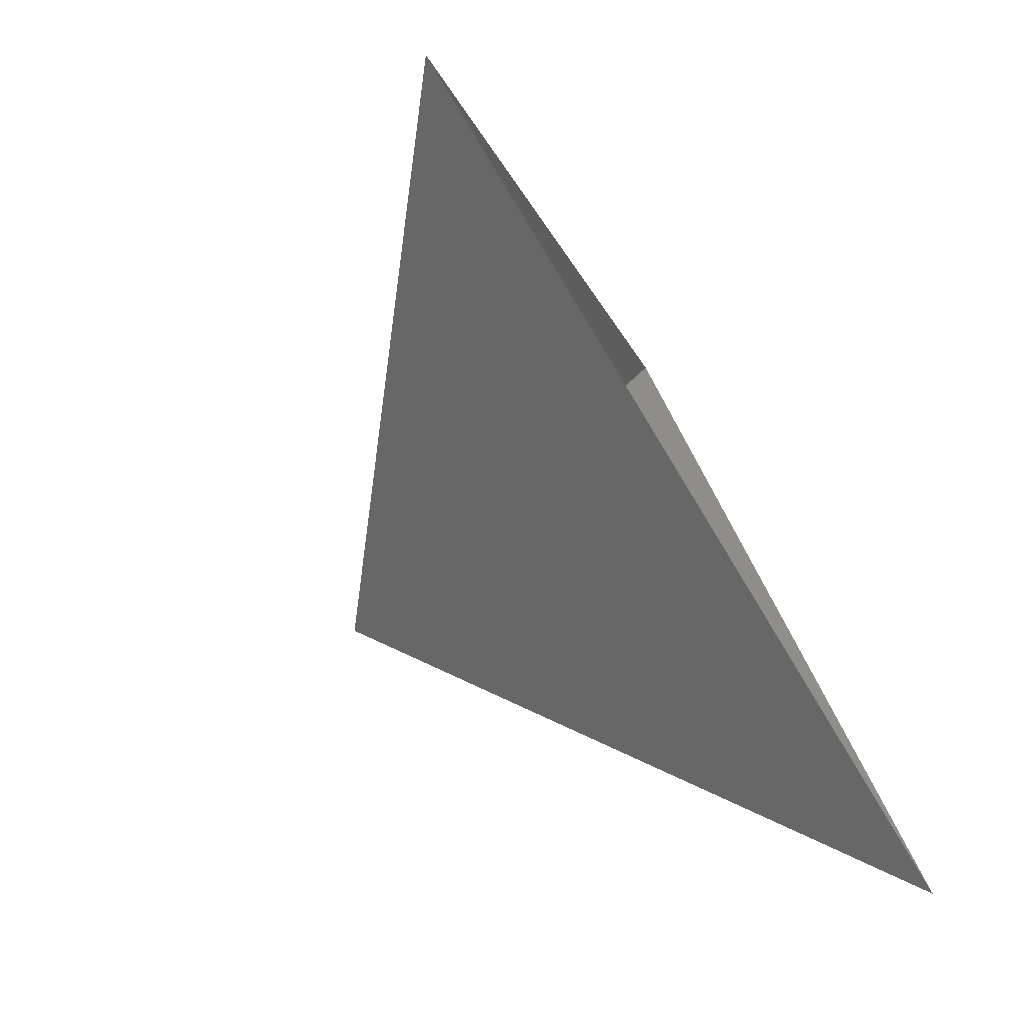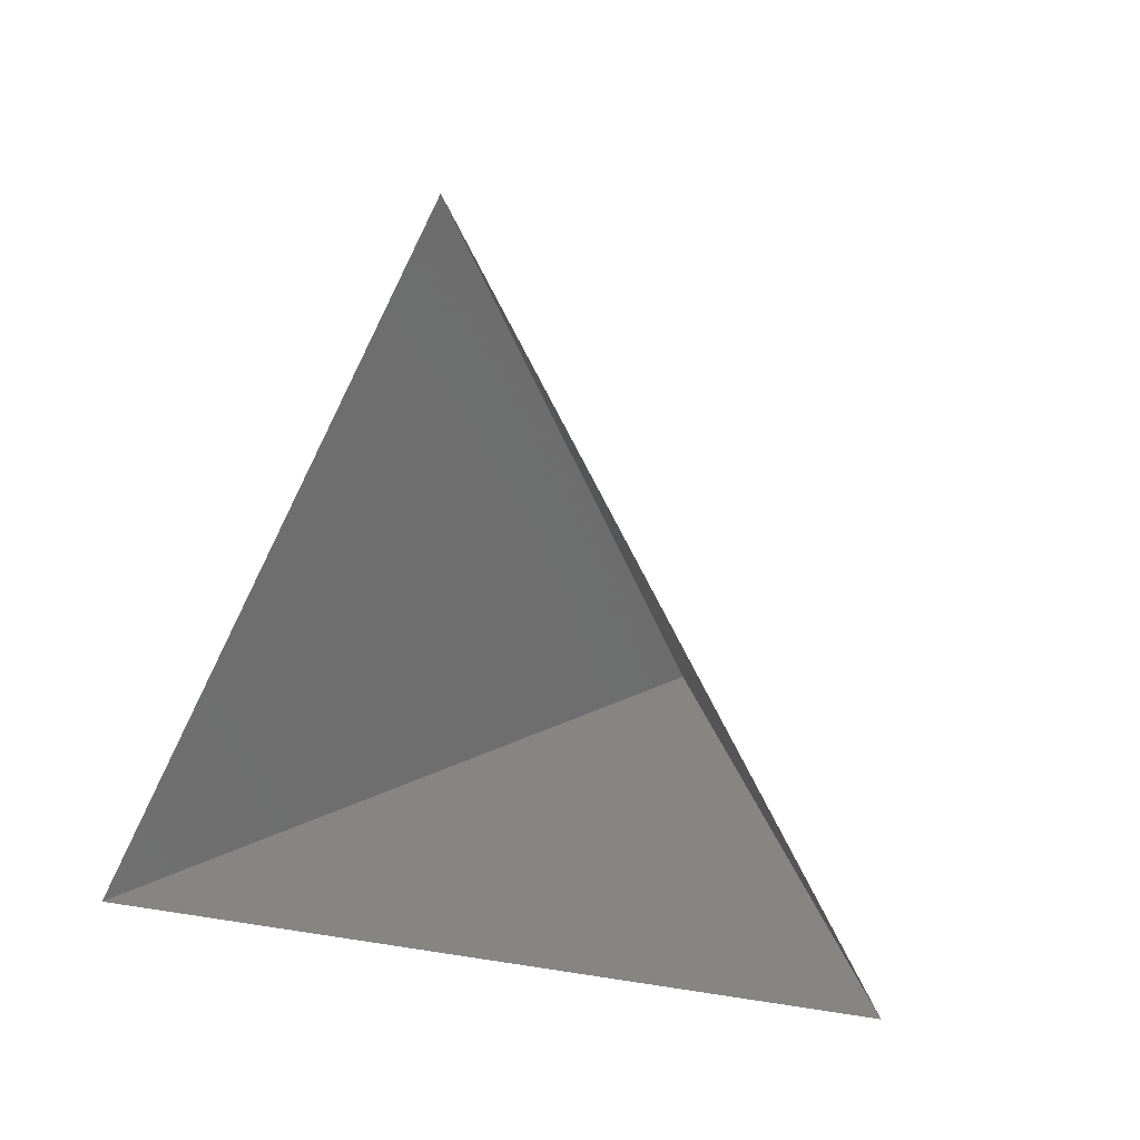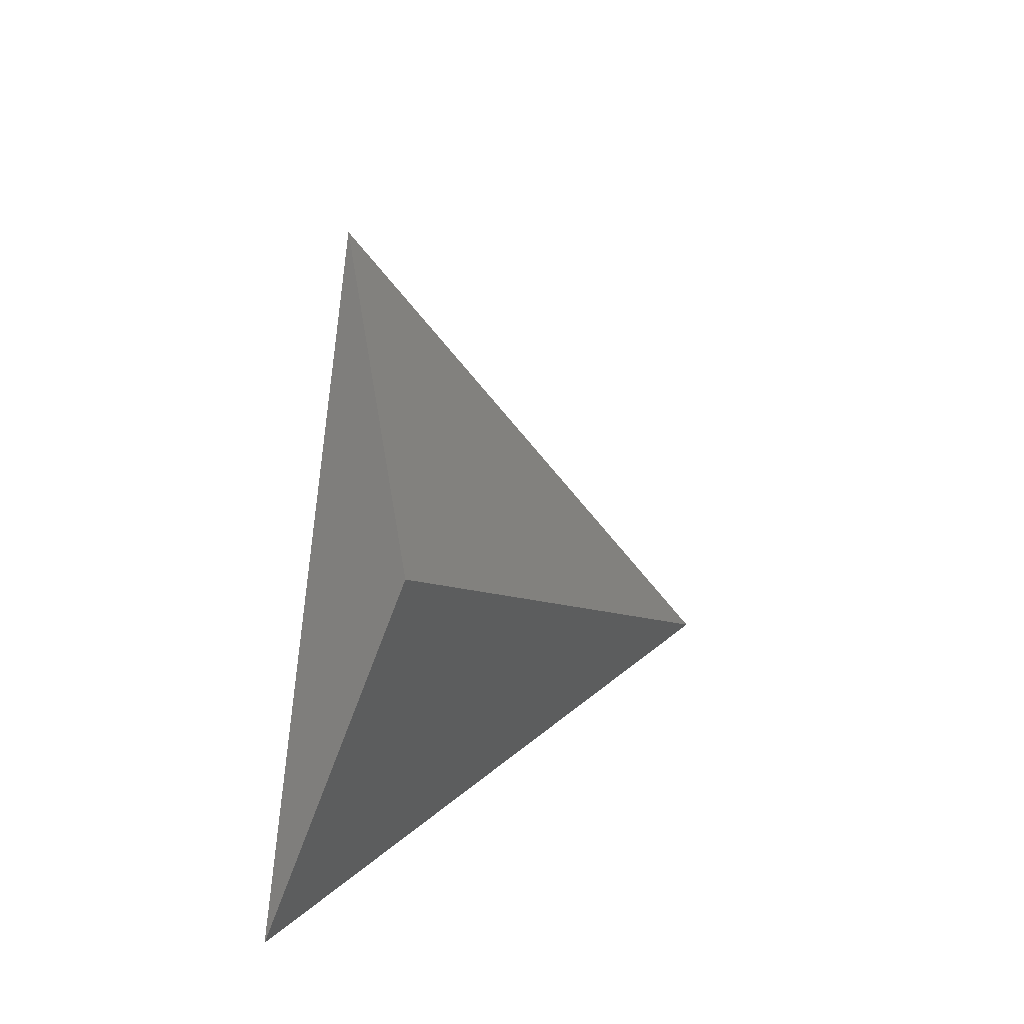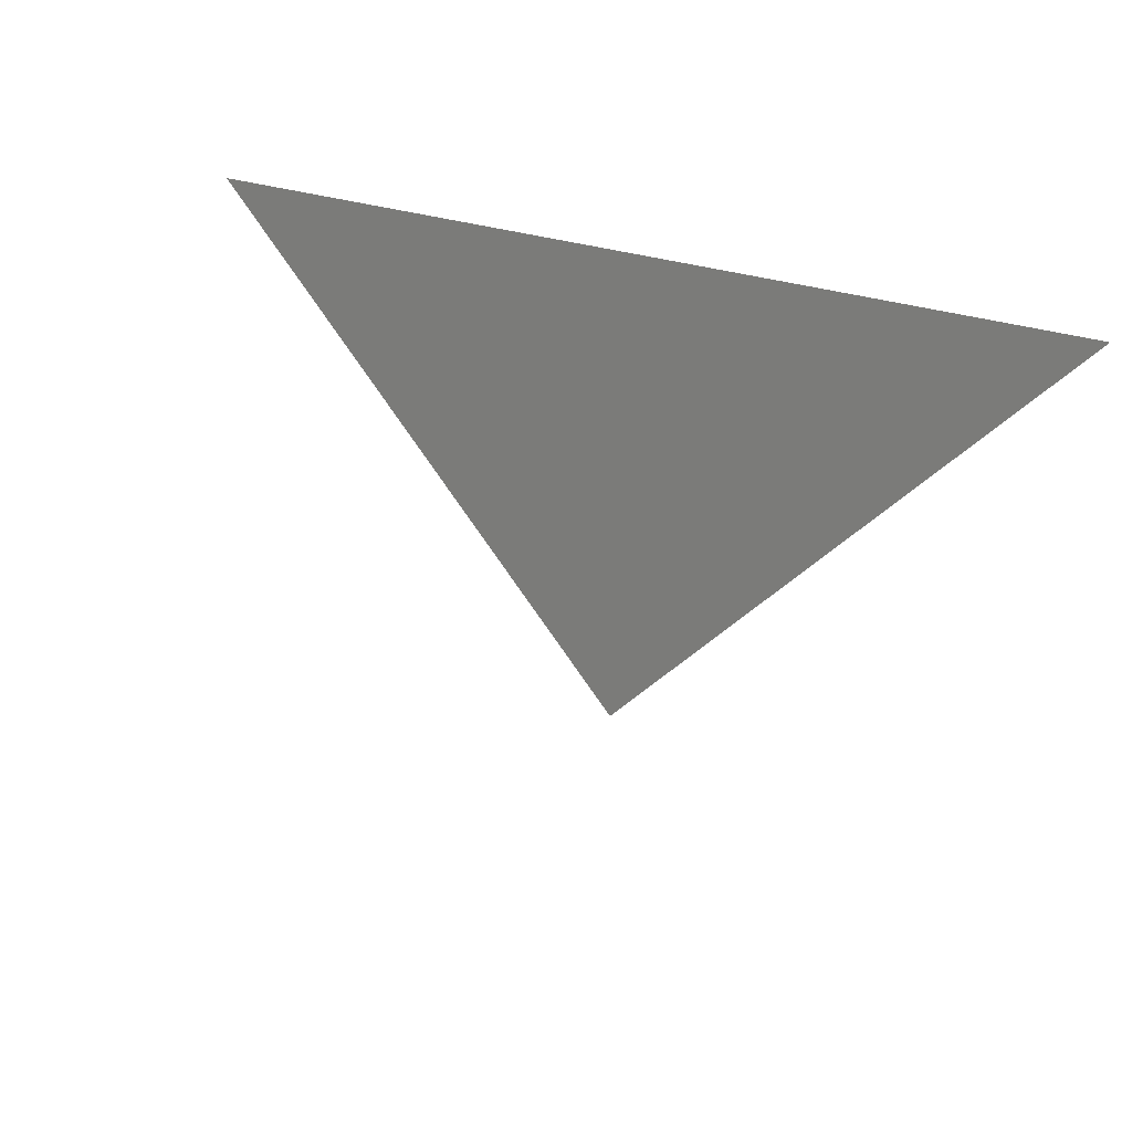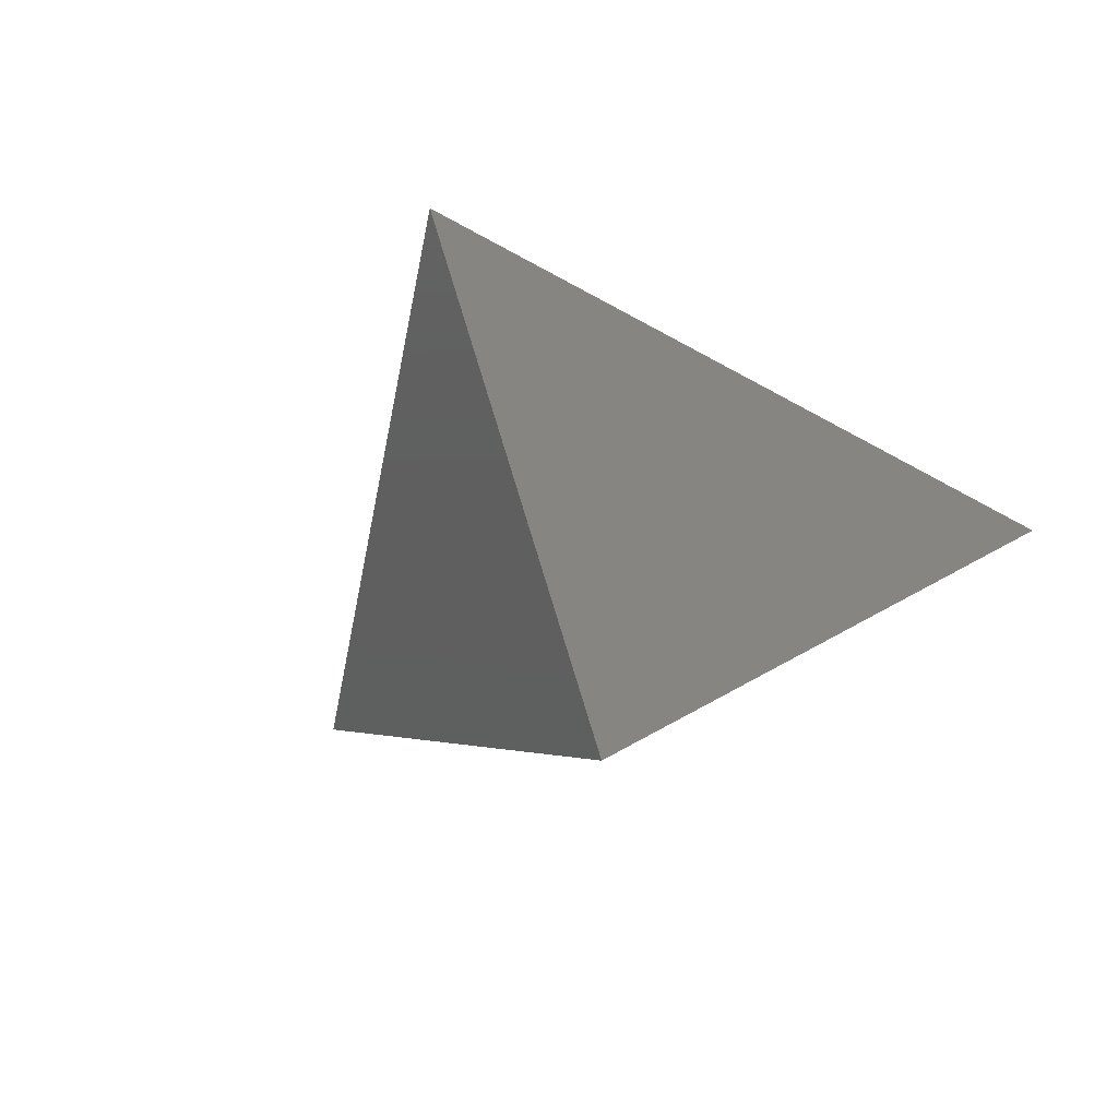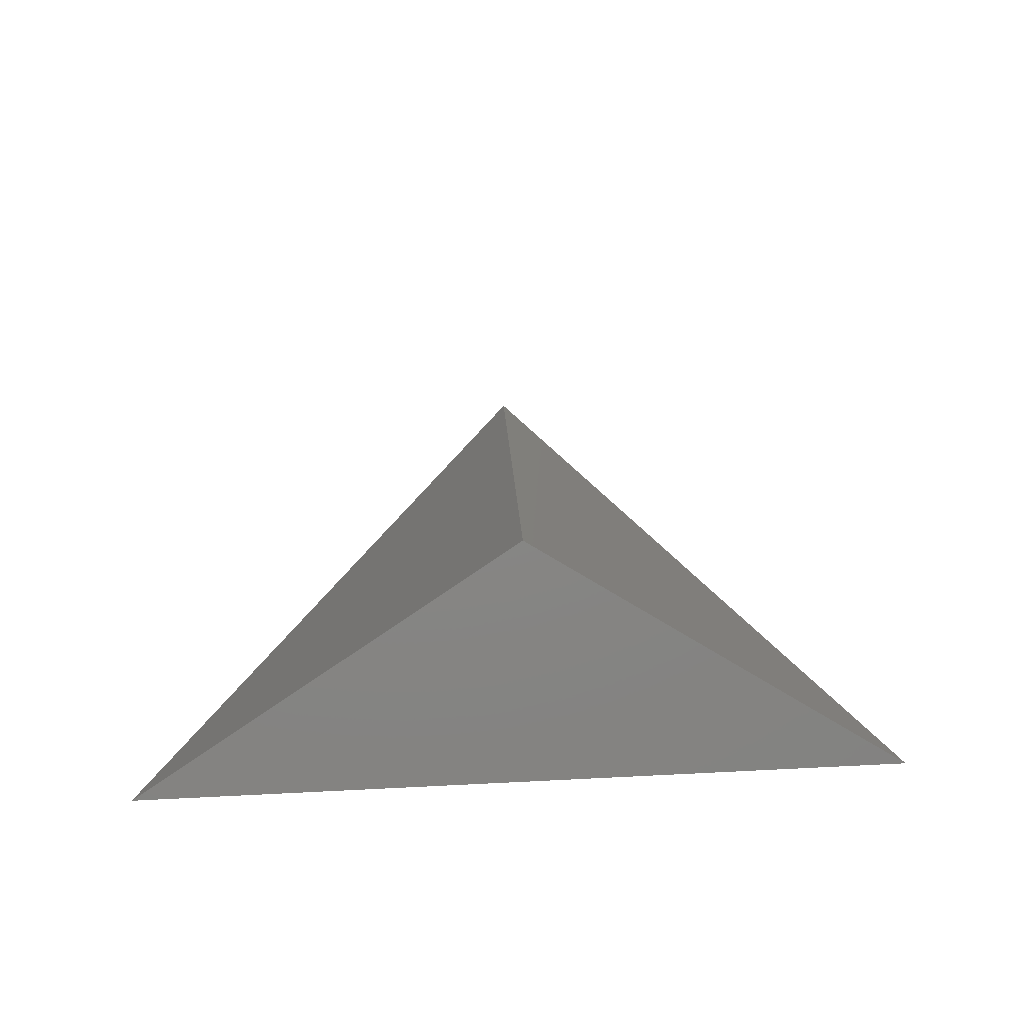
<metadata>
{"format":"stl","ext":"stl","renderer":"f3d","projection":"perspective","resolution":1024,"background":"white","views":[{"elev":-76.6,"azim":-58.7,"up":"+Y"},{"elev":1.7,"azim":37.6,"up":"+Y"},{"elev":-29.9,"azim":77.3,"up":"+Y"},{"elev":-18.6,"azim":-22.1,"up":"+Z"},{"elev":-45.6,"azim":-157.3,"up":"+Z"},{"elev":64.7,"azim":-2.9,"up":"+Y"}]}
</metadata>
<code>
# stl→obj: 4 verts, 3 faces
v -5 -17 26.46
v 7 -17 26.46
v 1 -14 21.46
v 1 -8 26.46
f 1 2 3
f 2 4 3
f 4 1 3

</code>
